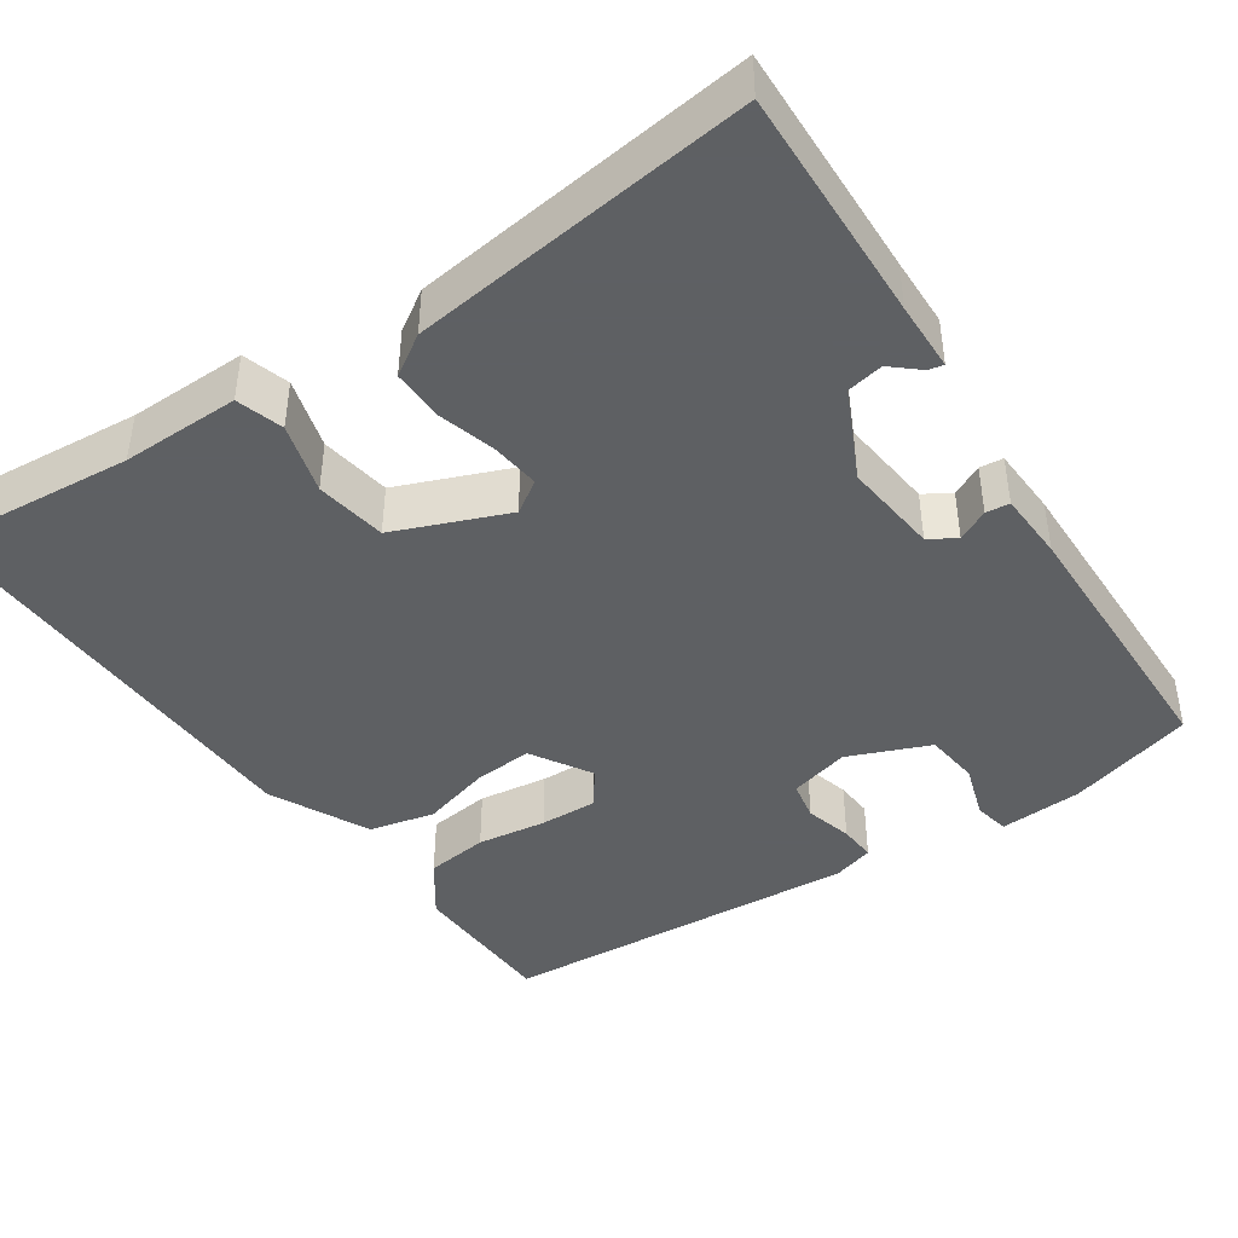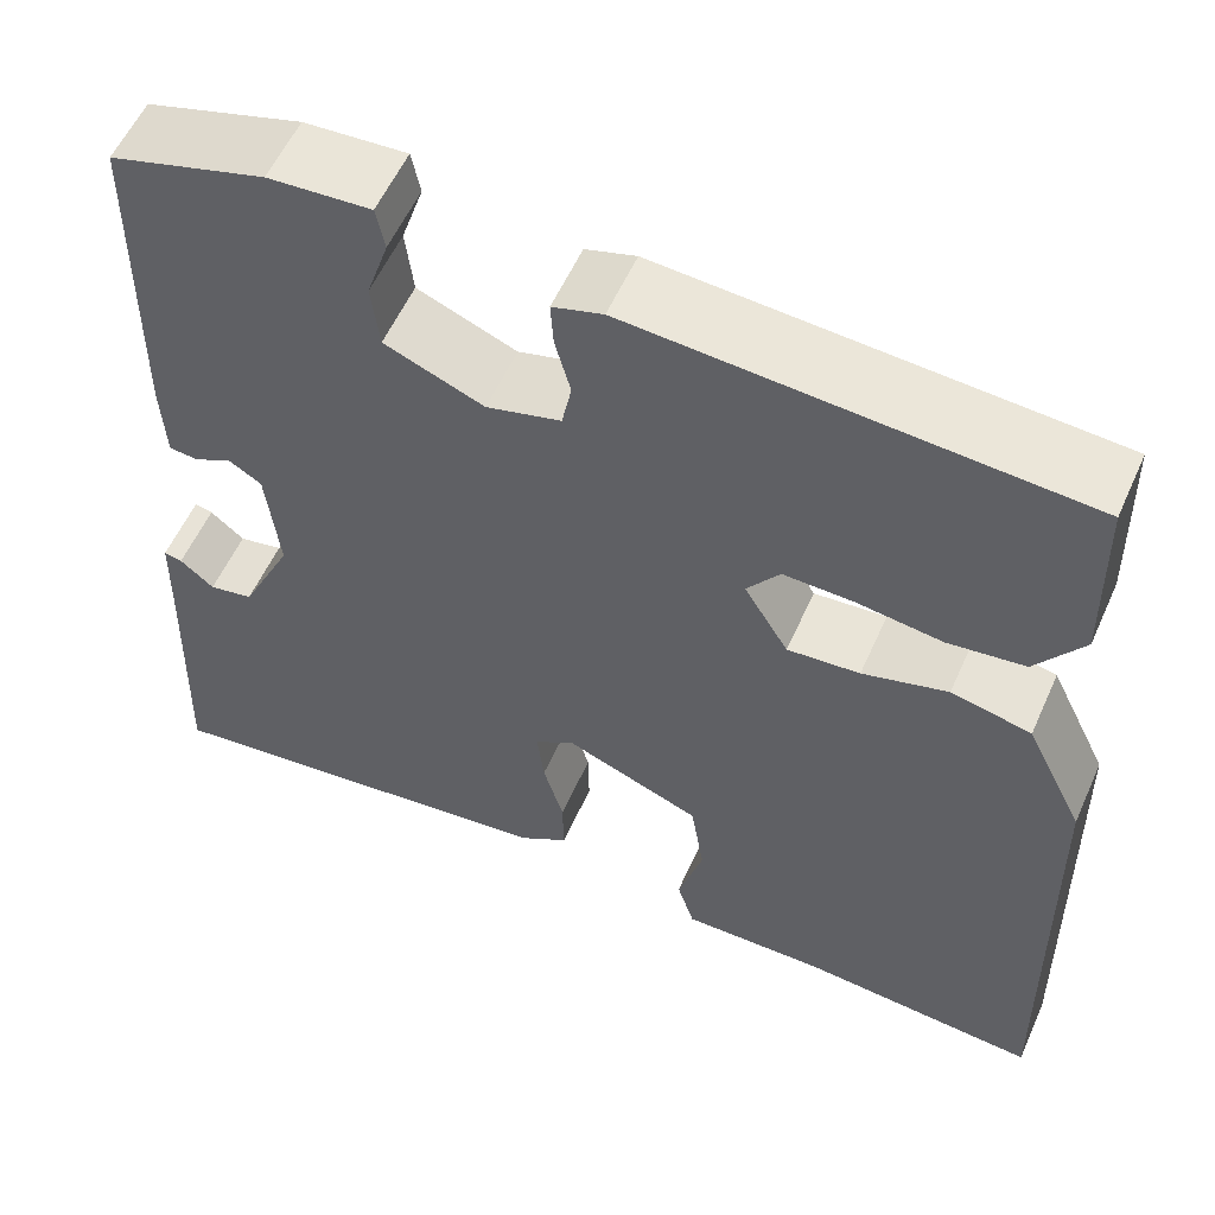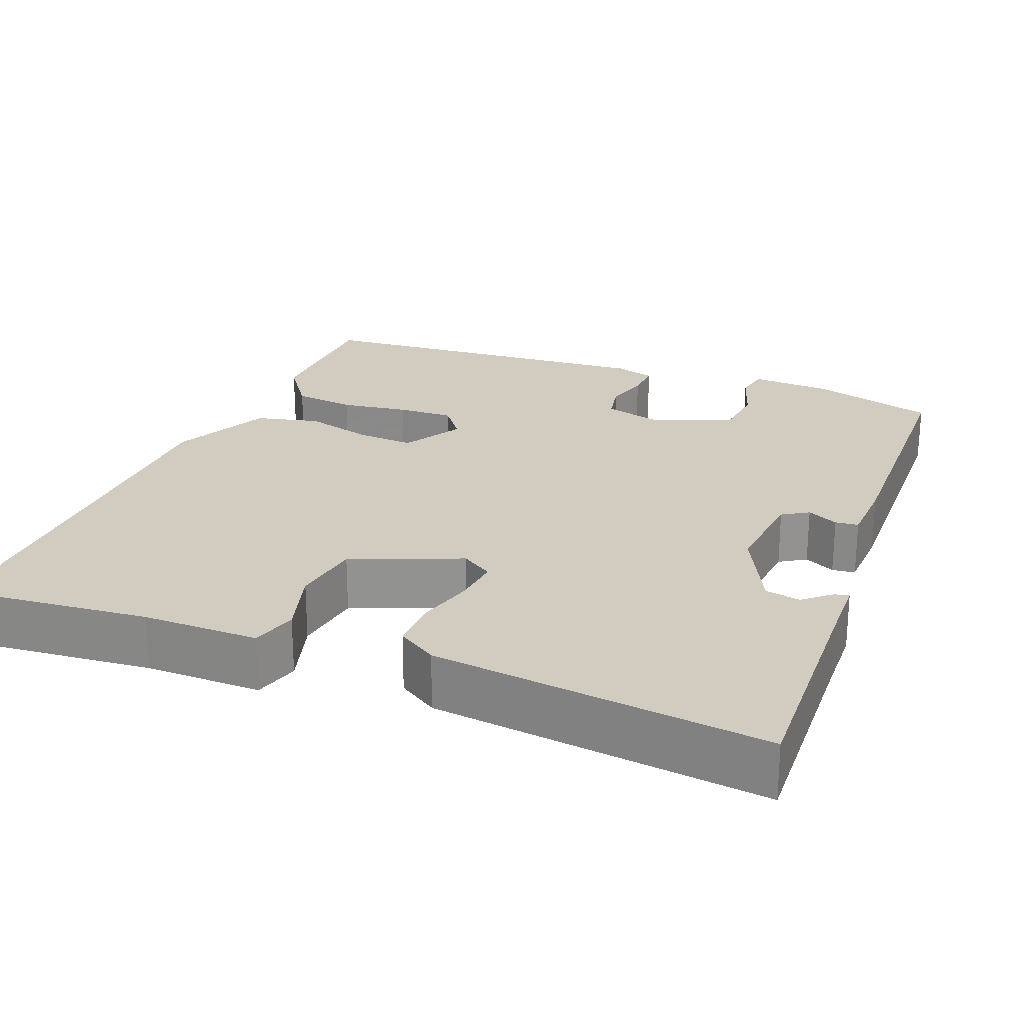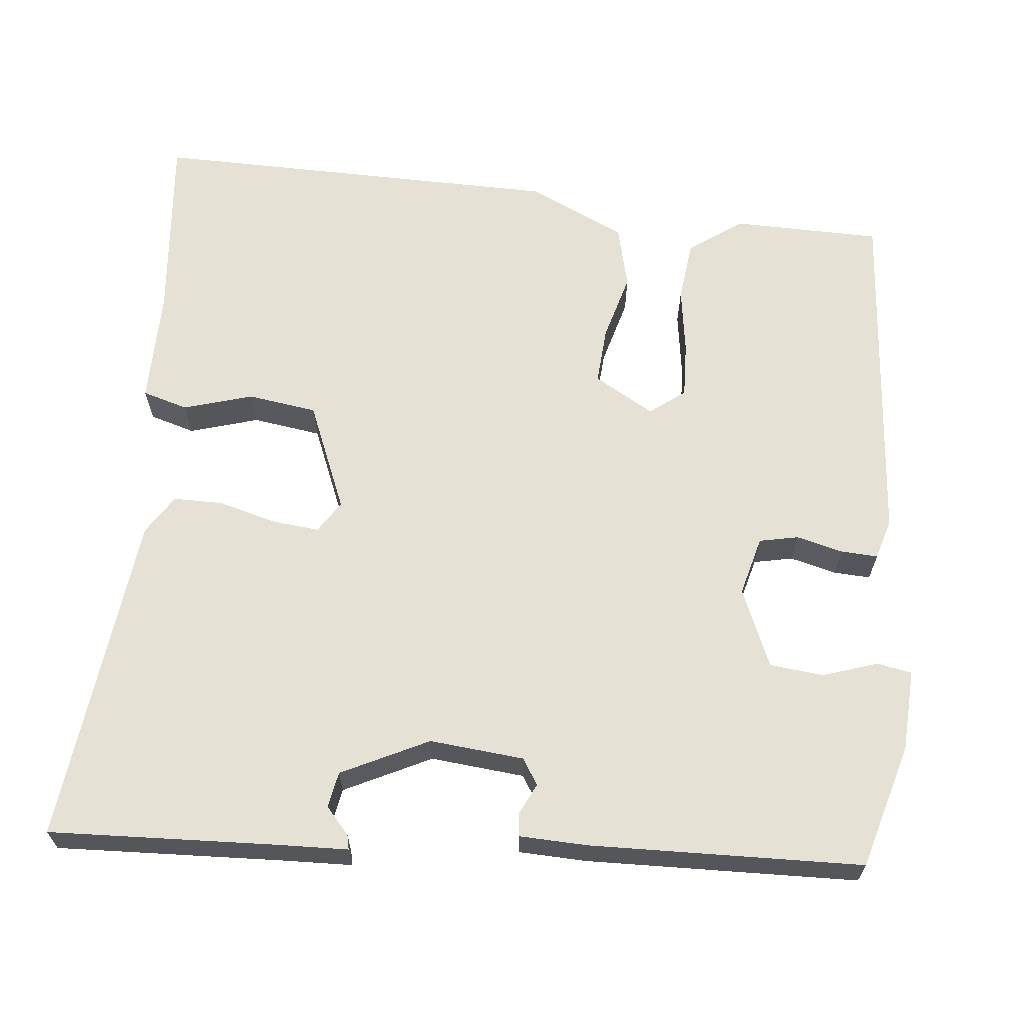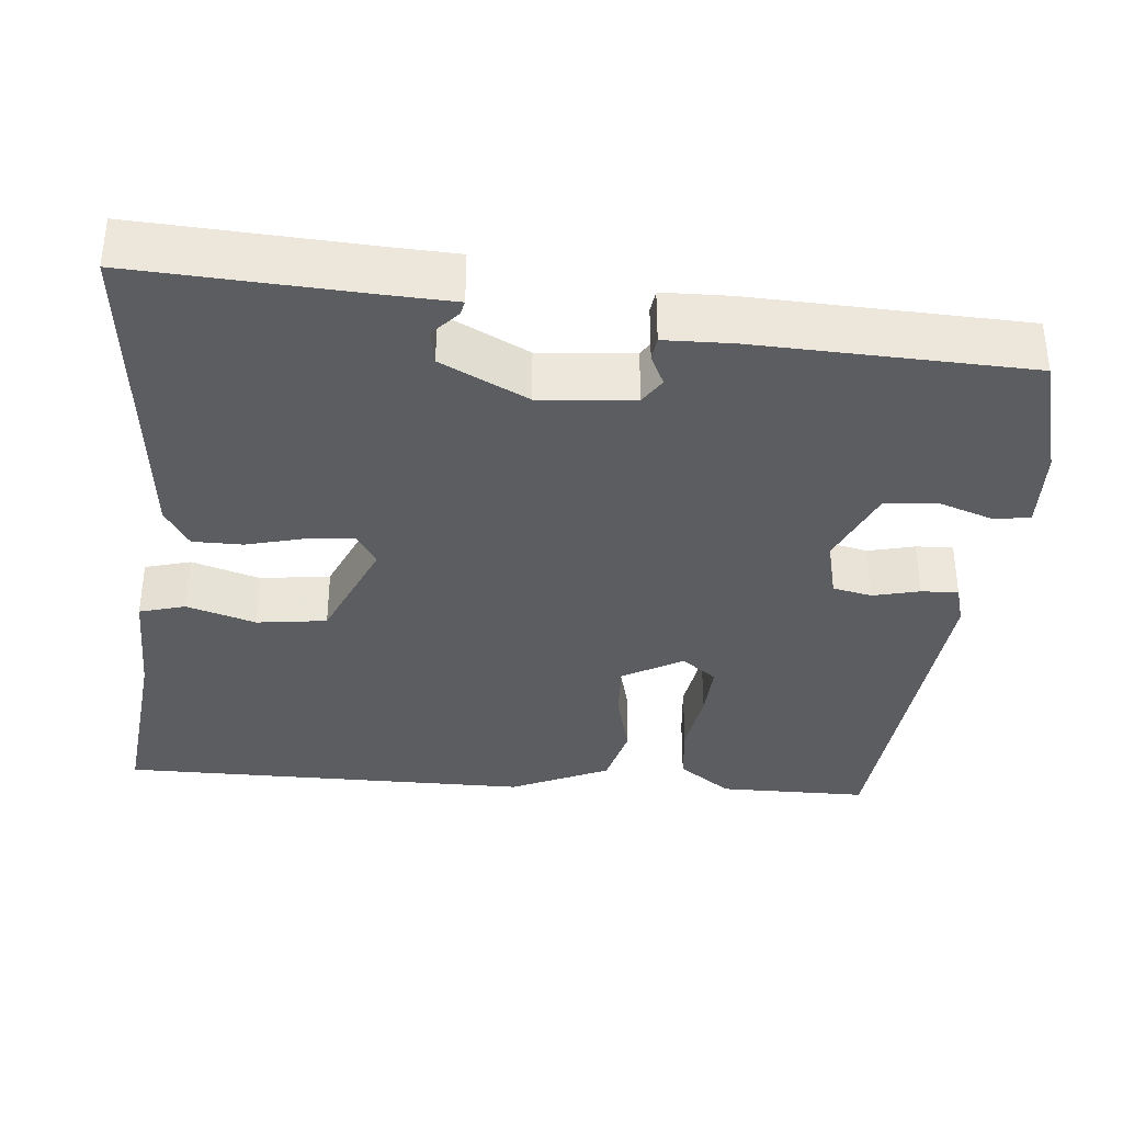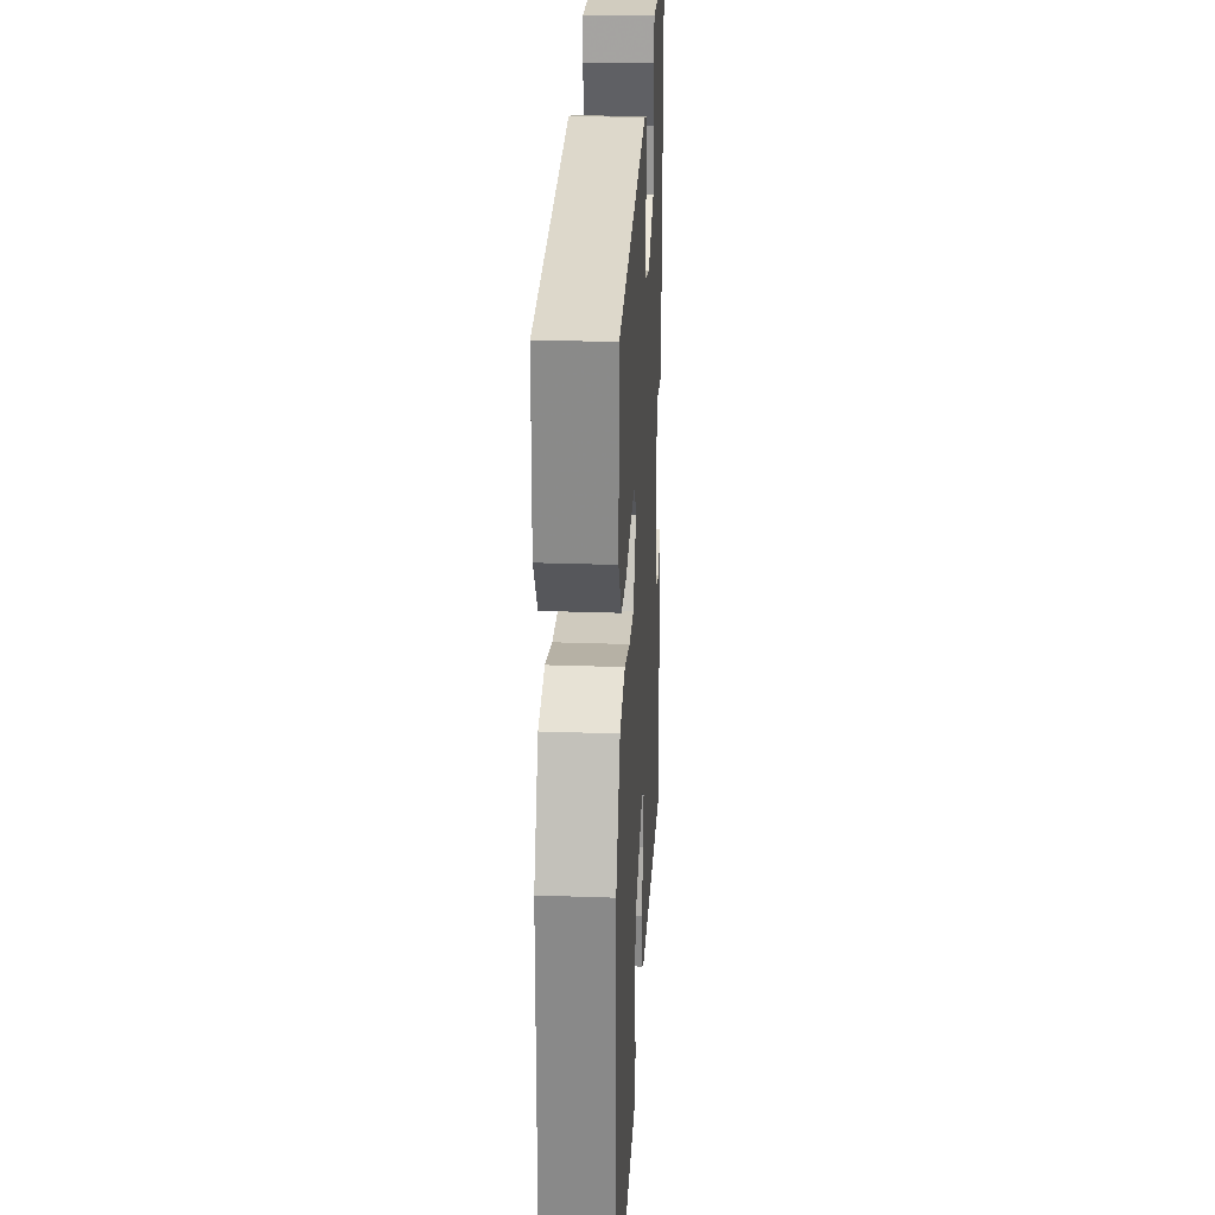
<metadata>
{"format":"obj","ext":"obj","renderer":"f3d","projection":"perspective","resolution":1024,"background":"white","views":[{"elev":-42.7,"azim":-146.0,"up":"+Y"},{"elev":57.1,"azim":24.0,"up":"+Z"},{"elev":23.8,"azim":-158.9,"up":"+Y"},{"elev":64.3,"azim":-84.8,"up":"+Y"},{"elev":-35.7,"azim":-96.5,"up":"+Y"},{"elev":27.7,"azim":93.1,"up":"+Z"}]}
</metadata>
<code>
v 0.5 0.07 0.49
v 0.505 0.07 0.297
v 0.456 0.07 0.227
v 0.376 0.07 0.217
v 0.288 0.07 0.229
v 0.215 0.07 0.231
v 0.181 0.07 0.185
v 0.227 0.07 0.108
v 0.302 0.07 0.114
v 0.39 0.07 0.139
v 0.473 0.07 0.12
v 0.534 0.07 -0.006
v 0.546 0.07 -0.543
v 0.296 0.07 -0.522
v 0.146 0.07 -0.524
v 0.128 0.07 -0.465
v 0.154 0.07 -0.375
v 0.14 0.07 -0.285
v -0.002 0.07 -0.228
v -0.043 0.07 -0.255
v -0.036 0.07 -0.317
v -0.015 0.07 -0.391
v -0.014 0.07 -0.456
v -0.065 0.07 -0.489
v -0.497 0.07 -0.543
v -0.487 0.07 -0.245
v -0.485 0.07 -0.157
v -0.466 0.07 -0.161
v -0.431 0.07 -0.191
v -0.385 0.07 -0.182
v -0.331 0.07 -0.069
v -0.344 0.07 0.053
v -0.378 0.07 0.074
v -0.418 0.07 0.054
v -0.448 0.07 0.057
v -0.452 0.07 0.145
v -0.446 0.07 0.498
v -0.285 0.07 0.546
v -0.179 0.07 0.553
v -0.17 0.07 0.508
v -0.193 0.07 0.437
v -0.185 0.07 0.367
v -0.082 0.07 0.325
v -0.005 0.07 0.346
v 0.005 0.07 0.397
v -0.011 0.07 0.457
v -0.014 0.07 0.505
v 0.038 0.07 0.521
v 0.5 0 0.49
v 0.505 0 0.297
v 0.456 0 0.227
v 0.376 0 0.217
v 0.288 0 0.229
v 0.215 0 0.231
v 0.181 0 0.185
v 0.227 0 0.108
v 0.302 0 0.114
v 0.39 0 0.139
v 0.473 0 0.12
v 0.534 0 -0.006
v 0.546 0 -0.543
v 0.296 0 -0.522
v 0.146 0 -0.524
v 0.128 0 -0.465
v 0.154 0 -0.375
v 0.14 0 -0.285
v -0.002 0 -0.228
v -0.043 0 -0.255
v -0.036 0 -0.317
v -0.015 0 -0.391
v -0.014 0 -0.456
v -0.065 0 -0.489
v -0.497 0 -0.543
v -0.487 0 -0.245
v -0.485 0 -0.157
v -0.466 0 -0.161
v -0.431 0 -0.191
v -0.385 0 -0.182
v -0.331 0 -0.069
v -0.344 0 0.053
v -0.378 0 0.074
v -0.418 0 0.054
v -0.448 0 0.057
v -0.452 0 0.145
v -0.446 0 0.498
v -0.285 0 0.546
v -0.179 0 0.553
v -0.17 0 0.508
v -0.193 0 0.437
v -0.185 0 0.367
v -0.082 0 0.325
v -0.005 0 0.346
v 0.005 0 0.397
v -0.011 0 0.457
v -0.014 0 0.505
v 0.038 0 0.521
f 3 4 5
f 2 3 5
f 1 2 5
f 48 1 5
f 47 48 5
f 46 47 5
f 45 46 5
f 44 45 5 6
f 43 44 6 7
f 42 43 7 8
f 39 40 41
f 38 39 41
f 37 38 41
f 36 37 41
f 35 36 41
f 34 35 41
f 33 34 41
f 32 33 41 42
f 31 32 42 8
f 26 27 28 29
f 26 29 30
f 25 26 30
f 24 25 30
f 23 24 30
f 22 23 30
f 21 22 30
f 20 21 30 31
f 14 15 16 17
f 14 17 18
f 13 14 18
f 12 13 18
f 11 12 18
f 10 11 18
f 9 10 18
f 31 8 9
f 20 31 9
f 19 20 9
f 9 18 19
f 53 52 51
f 53 51 50
f 53 50 49
f 53 49 96
f 53 96 95
f 53 95 94
f 53 94 93
f 54 53 93 92
f 55 54 92 91
f 56 55 91 90
f 89 88 87
f 89 87 86
f 89 86 85
f 89 85 84
f 89 84 83
f 89 83 82
f 89 82 81
f 90 89 81 80
f 56 90 80 79
f 77 76 75 74
f 78 77 74
f 78 74 73
f 78 73 72
f 78 72 71
f 78 71 70
f 78 70 69
f 79 78 69 68
f 65 64 63 62
f 66 65 62
f 66 62 61
f 66 61 60
f 66 60 59
f 66 59 58
f 66 58 57
f 57 56 79
f 57 79 68
f 57 68 67
f 67 66 57
f 1 49 50 2
f 2 50 51 3
f 3 51 52 4
f 4 52 53 5
f 5 53 54 6
f 6 54 55 7
f 7 55 56 8
f 8 56 57 9
f 9 57 58 10
f 10 58 59 11
f 11 59 60 12
f 12 60 61 13
f 13 61 62 14
f 14 62 63 15
f 15 63 64 16
f 16 64 65 17
f 17 65 66 18
f 18 66 67 19
f 19 67 68 20
f 20 68 69 21
f 21 69 70 22
f 22 70 71 23
f 23 71 72 24
f 24 72 73 25
f 25 73 74 26
f 26 74 75 27
f 27 75 76 28
f 28 76 77 29
f 29 77 78 30
f 30 78 79 31
f 31 79 80 32
f 32 80 81 33
f 33 81 82 34
f 34 82 83 35
f 35 83 84 36
f 36 84 85 37
f 37 85 86 38
f 38 86 87 39
f 39 87 88 40
f 40 88 89 41
f 41 89 90 42
f 42 90 91 43
f 43 91 92 44
f 44 92 93 45
f 45 93 94 46
f 46 94 95 47
f 47 95 96 48
f 48 96 49 1

</code>
